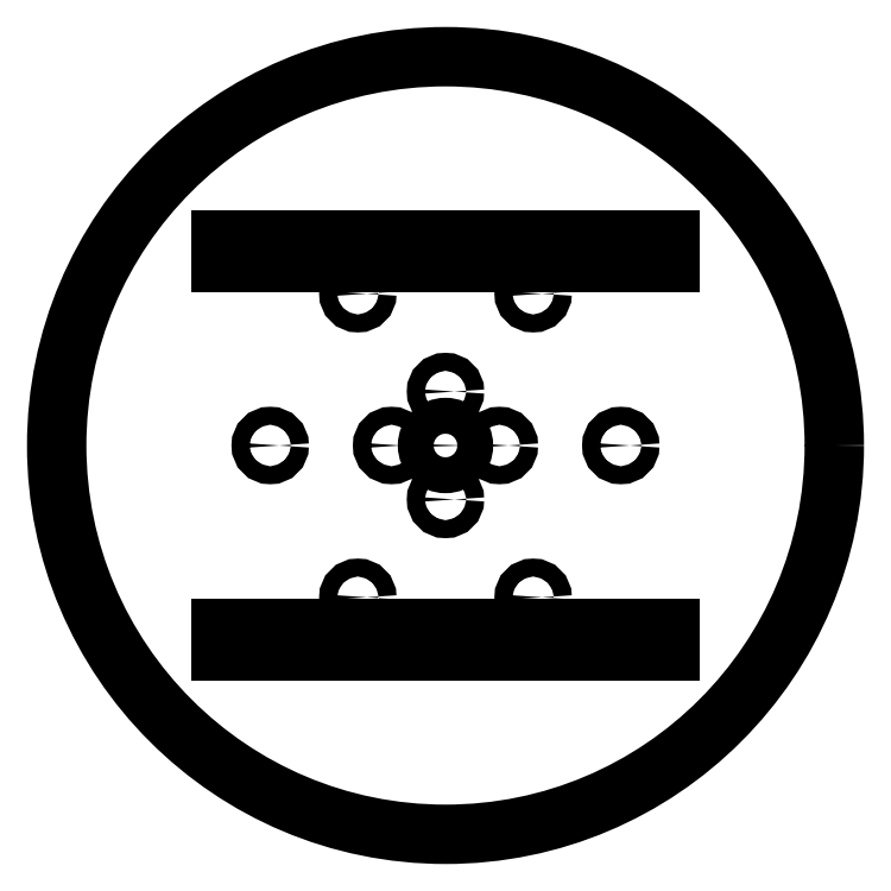
<metadata>
{"format":"dxf","ext":"dxf","renderer":"ezdxf+matplotlib","layout":"modelspace","background":"white","min_lineweight":24,"dpi":150}
</metadata>
<code>
0
SECTION
2
ENTITIES
0
LINE
8
View001
10
152.4
20
70.22
30
0
11
52.39
21
70.22
31
0
0
LINE
8
View001
10
52.39
20
65.22
30
0
11
152.4
21
65.22
31
0
0
LINE
8
View001
10
152.4
20
156.7
30
0
11
52.39
21
156.7
31
0
0
LINE
8
View001
10
52.39
20
151.7
30
0
11
152.4
21
151.7
31
0
0
LINE
8
View001
10
152.4
20
65.22
30
0
11
152.4
21
70.22
31
0
0
LINE
8
View001
10
52.39
20
65.22
30
0
11
52.39
21
70.22
31
0
0
LINE
8
View001
10
152.4
20
151.7
30
0
11
152.4
21
156.7
31
0
0
LINE
8
View001
10
52.39
20
151.7
30
0
11
52.39
21
156.7
31
0
0
CIRCLE
8
View001
10
102.4
20
111
40
86.5
0
CIRCLE
8
View001
10
82.89
20
144.7
40
2
0
CIRCLE
8
View001
10
121.9
20
144.7
40
2
0
CIRCLE
8
View001
10
102.4
20
123
40
2
0
CIRCLE
8
View001
10
121.9
20
77.2
40
2
0
CIRCLE
8
View001
10
102.4
20
98.97
40
2
0
CIRCLE
8
View001
10
114.4
20
111
40
2
0
CIRCLE
8
View001
10
102.4
20
111
40
4
0
CIRCLE
8
View001
10
90.39
20
111
40
2
0
CIRCLE
8
View001
10
82.89
20
77.2
40
2
0
CIRCLE
8
View001
10
63.39
20
111
40
2
0
CIRCLE
8
View001
10
141.4
20
111
40
2
0
LINE
8
View001
10
52.39
20
70.22
30
0
11
152.4
21
70.22
31
0
0
LINE
8
View001
10
52.39
20
65.22
30
0
11
52.39
21
70.22
31
0
0
LINE
8
View001
10
52.39
20
65.22
30
0
11
152.4
21
65.22
31
0
0
LINE
8
View001
10
152.4
20
65.22
30
0
11
152.4
21
70.22
31
0
0
LINE
8
View001
10
52.39
20
156.7
30
0
11
152.4
21
156.7
31
0
0
LINE
8
View001
10
52.39
20
151.7
30
0
11
52.39
21
156.7
31
0
0
LINE
8
View001
10
52.39
20
151.7
30
0
11
152.4
21
151.7
31
0
0
LINE
8
View001
10
152.4
20
151.7
30
0
11
152.4
21
156.7
31
0
0
ENDSEC
0
EOF

</code>
